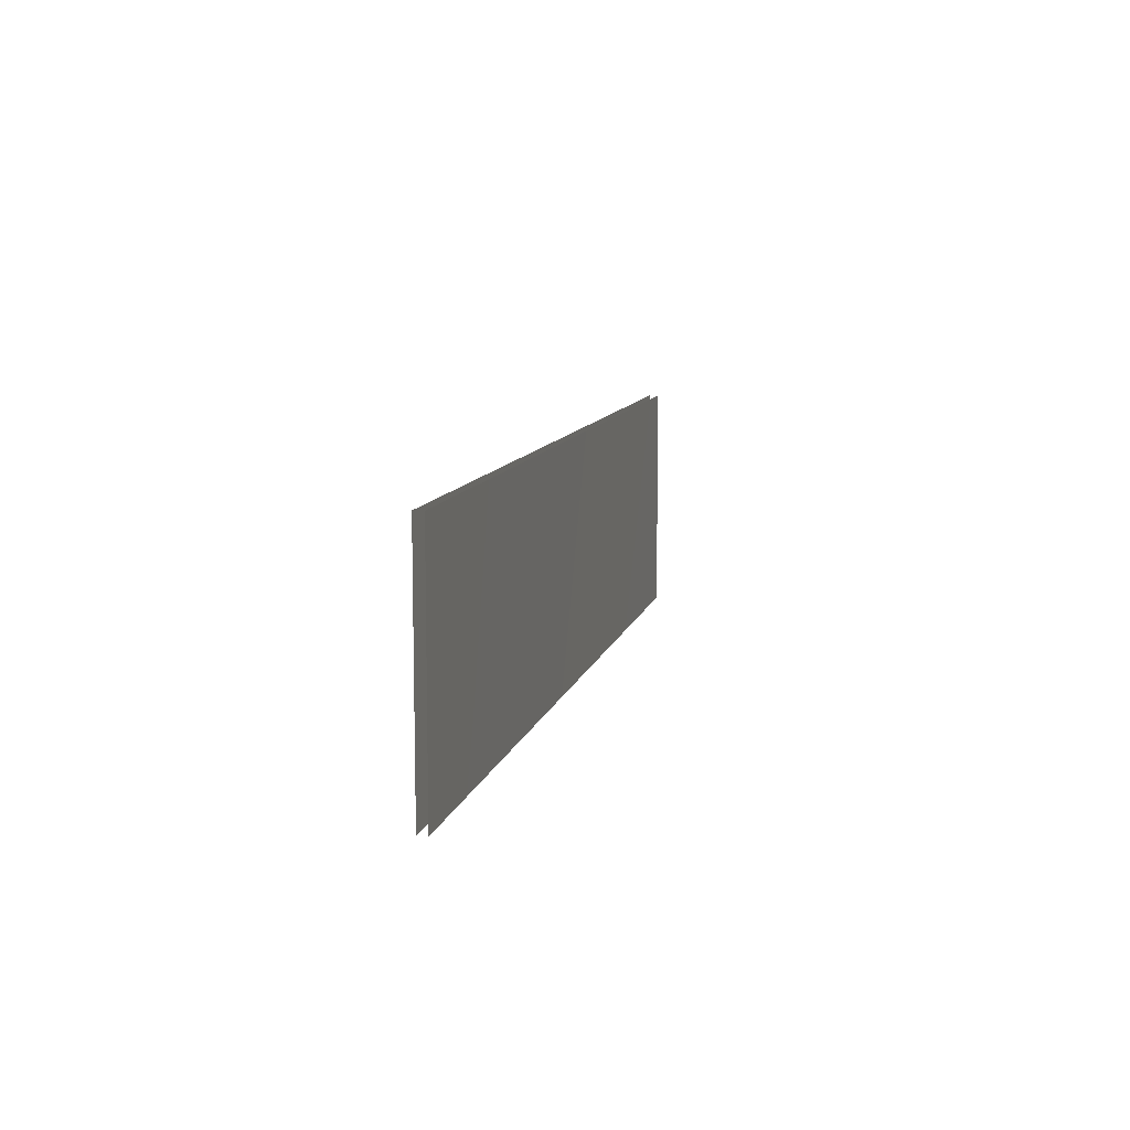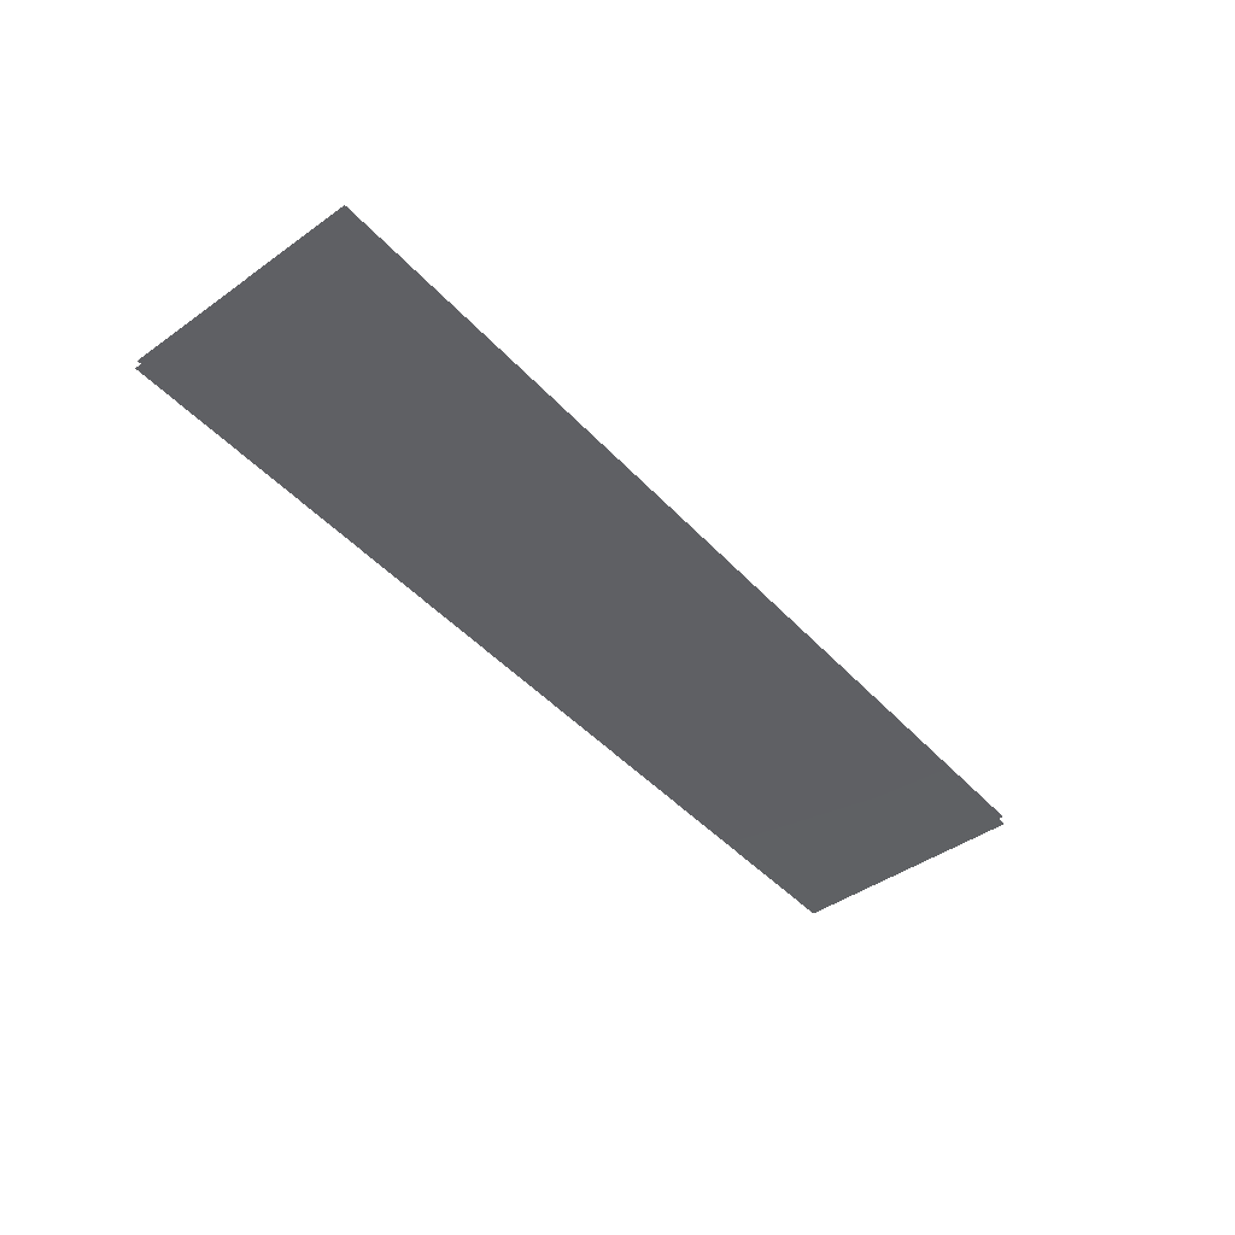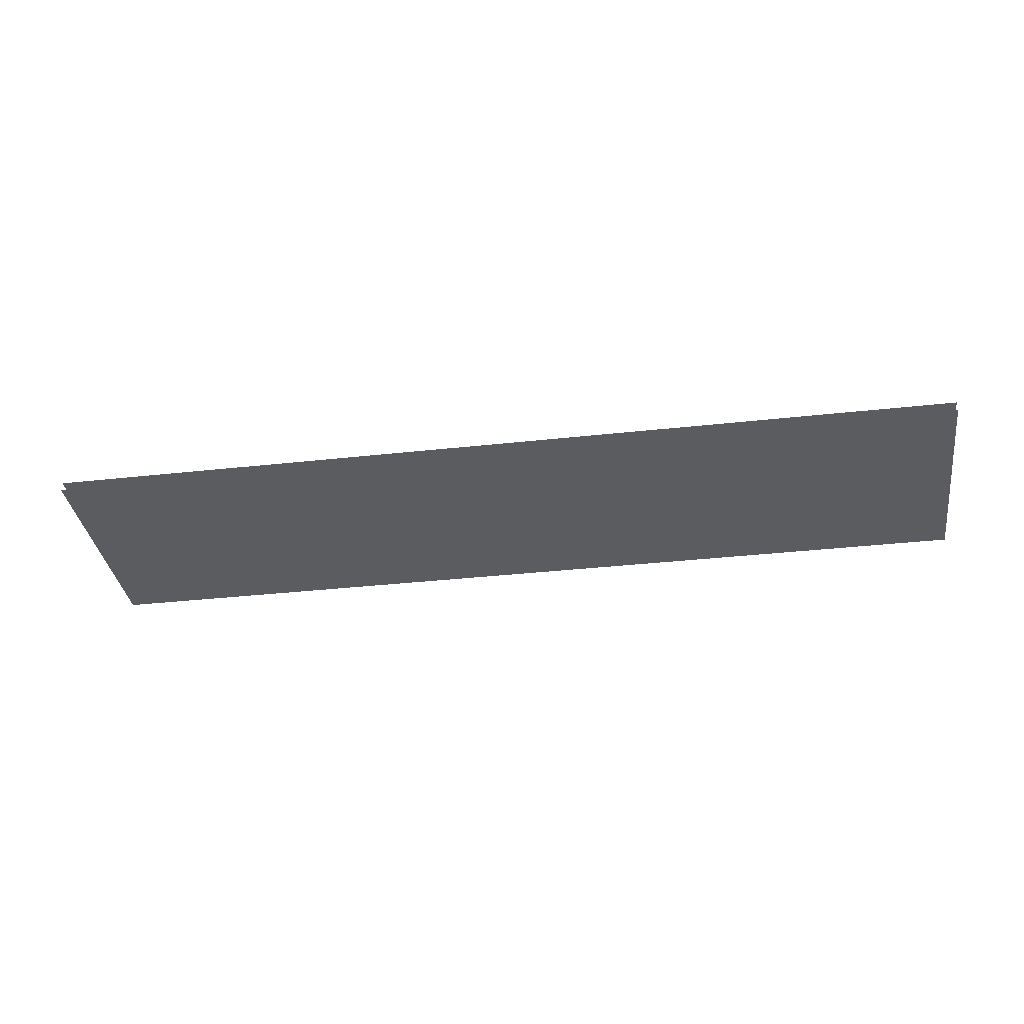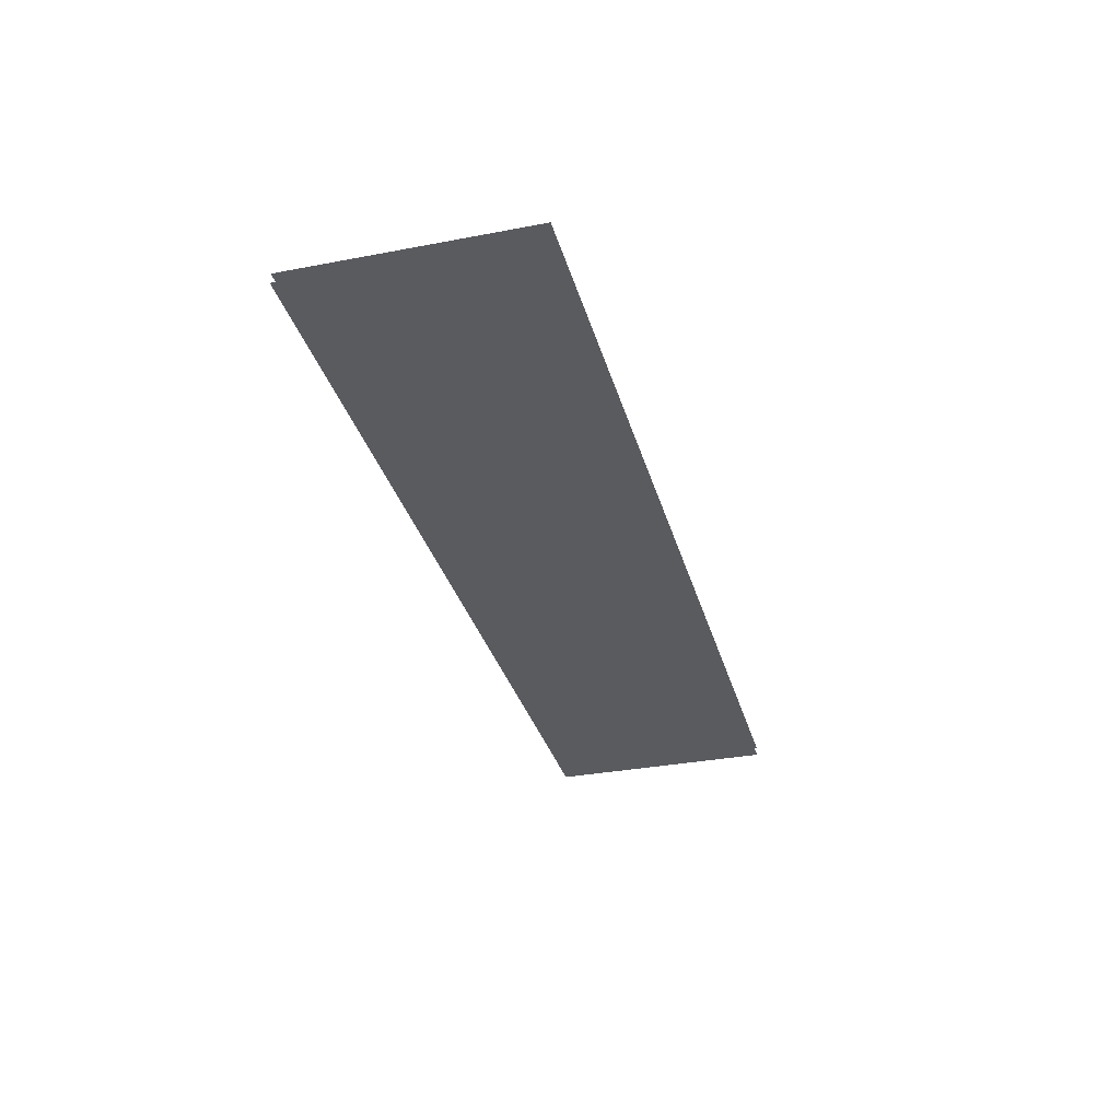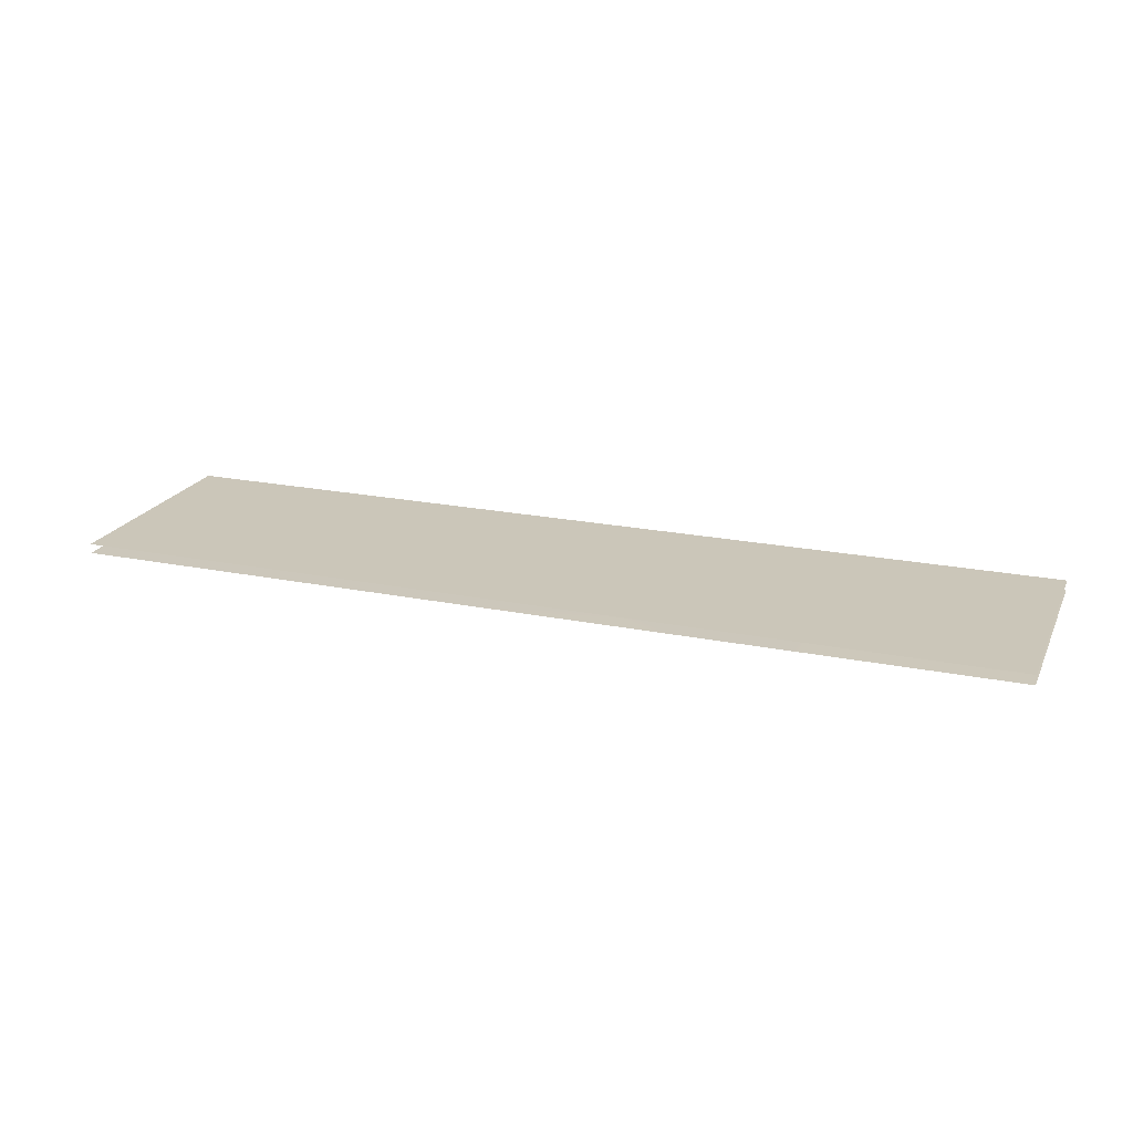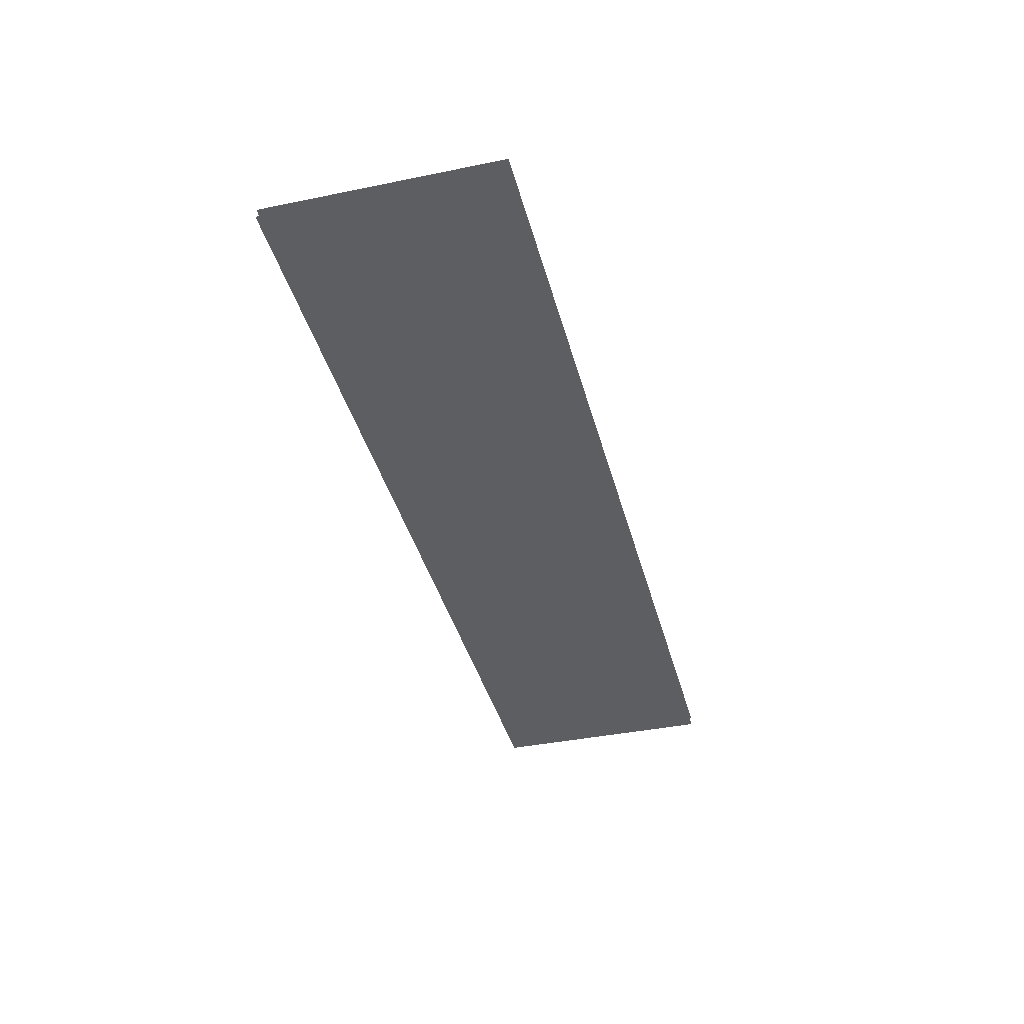
<metadata>
{"format":"obj","ext":"obj","renderer":"f3d","projection":"perspective","resolution":1024,"background":"white","views":[{"elev":9.8,"azim":102.5,"up":"+Y"},{"elev":-44.9,"azim":-50.7,"up":"+Z"},{"elev":-34.9,"azim":-171.5,"up":"+Z"},{"elev":-32.5,"azim":-75.1,"up":"+Z"},{"elev":21.0,"azim":-160.0,"up":"+Z"},{"elev":-39.1,"azim":104.4,"up":"+Z"}]}
</metadata>
<code>
g DecalMesh_Common_Decal_Crack_06__88
v -1.093 1.503 -0.3271
v -6 -1.273 -0.3271
v -5.983 -1.497 -0.3271
v -1.093 1.503 -0.3271
v -5.983 -1.497 -0.3271
v -0.9598 -1.497 -0.3271
v -6 -1.273 -0.3271
v -6 -1.497 -0.3271
v -5.983 -1.497 -0.3271
v -1.093 1.503 -0.3271
v -6 1.503 -0.3271
v -6 -1.273 -0.3271
v 6 1.503 -0.3271
v -1.093 1.503 -0.3271
v -0.9598 -1.497 -0.3271
v 6 1.503 -0.3271
v -0.9598 -1.497 -0.3271
v 6 -1.497 -0.3271
v -4.803 1.503 -0.4514
v -6 1.503 -0.4519
v -4.465 -1.497 -0.45
v -4.803 1.503 -0.4514
v -4.465 -1.497 -0.45
v -3.522 -1.497 -0.4496
v -6 1.503 -0.4519
v -6 -1.497 -0.4505
v -4.465 -1.497 -0.45
v 6 -0.602 -0.4467
v 5.646 -1.497 -0.4464
v 6 -1.497 -0.4463
v -3.028 1.503 -0.4508
v -4.803 1.503 -0.4514
v -3.522 -1.497 -0.4496
v -3.028 1.503 -0.4508
v -3.522 -1.497 -0.4496
v -2.123 -1.497 -0.4491
v 6 -0.602 -0.4467
v 6 1.503 -0.4477
v 4.991 -1.497 -0.4467
v 6 -0.602 -0.4467
v 4.991 -1.497 -0.4467
v 5.646 -1.497 -0.4464
v 6 1.503 -0.4477
v 5.071 1.503 -0.448
v 4.259 -1.497 -0.4469
v 6 1.503 -0.4477
v 4.259 -1.497 -0.4469
v 4.991 -1.497 -0.4467
v -1.231 1.503 -0.4502
v -3.028 1.503 -0.4508
v -2.123 -1.497 -0.4491
v -1.231 1.503 -0.4502
v -2.123 -1.497 -0.4491
v -0.707 -1.497 -0.4487
v 5.071 1.503 -0.448
v 2.86 1.503 -0.4488
v 2.517 -1.497 -0.4475
v 5.071 1.503 -0.448
v 2.517 -1.497 -0.4475
v 4.259 -1.497 -0.4469
v 0.6891 1.503 -0.4495
v -1.231 1.503 -0.4502
v -0.707 -1.497 -0.4487
v 0.6891 1.503 -0.4495
v -0.707 -1.497 -0.4487
v 0.8058 -1.497 -0.4481
v 2.86 1.503 -0.4488
v 0.6891 1.503 -0.4495
v 0.8058 -1.497 -0.4481
v 2.86 1.503 -0.4488
v 0.8058 -1.497 -0.4481
v 2.517 -1.497 -0.4475
g DecalMesh_Common_Decal_Crack_06__88_0
f 3 2 1
f 6 5 4
f 9 8 7
f 12 11 10
f 15 14 13
f 18 17 16
f 21 20 19
f 24 23 22
f 27 26 25
f 30 29 28
f 33 32 31
f 36 35 34
f 39 38 37
f 42 41 40
f 45 44 43
f 48 47 46
f 51 50 49
f 54 53 52
f 57 56 55
f 60 59 58
f 63 62 61
f 66 65 64
f 69 68 67
f 72 71 70

</code>
